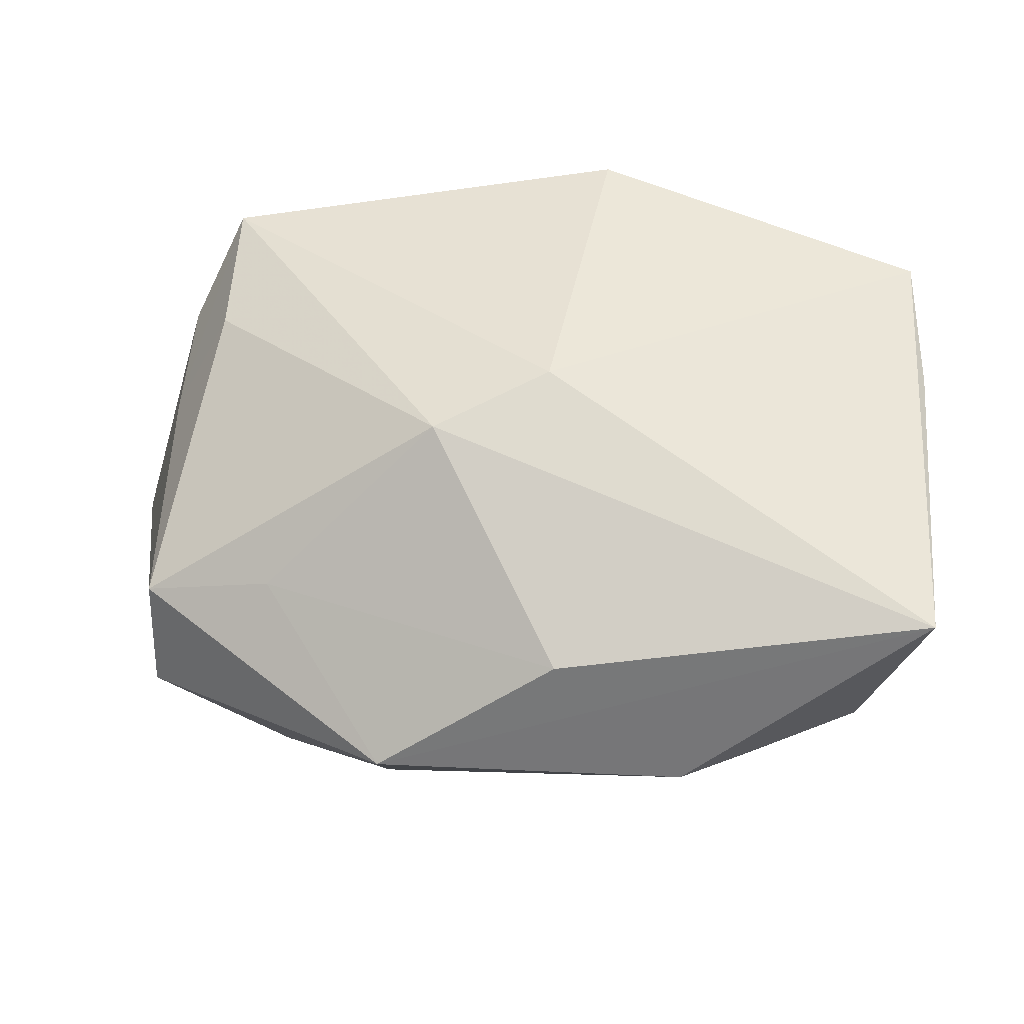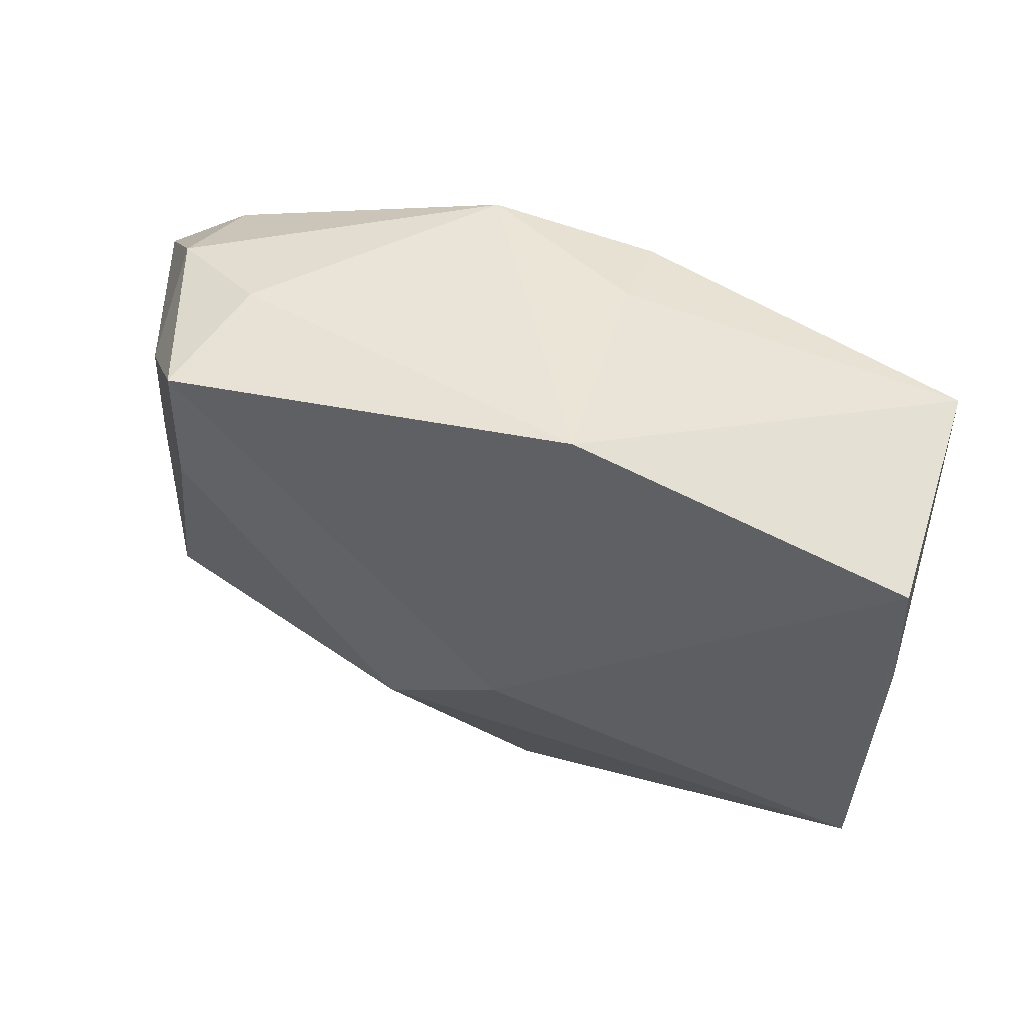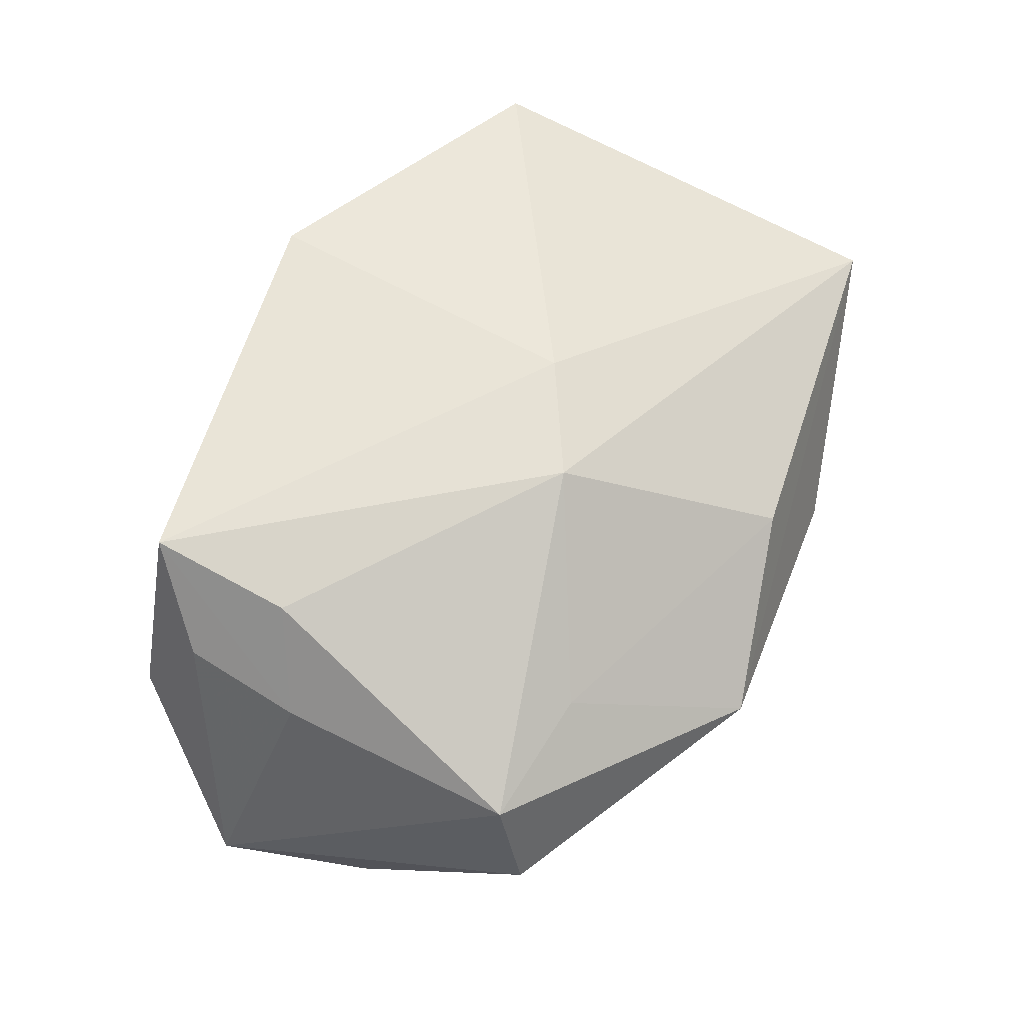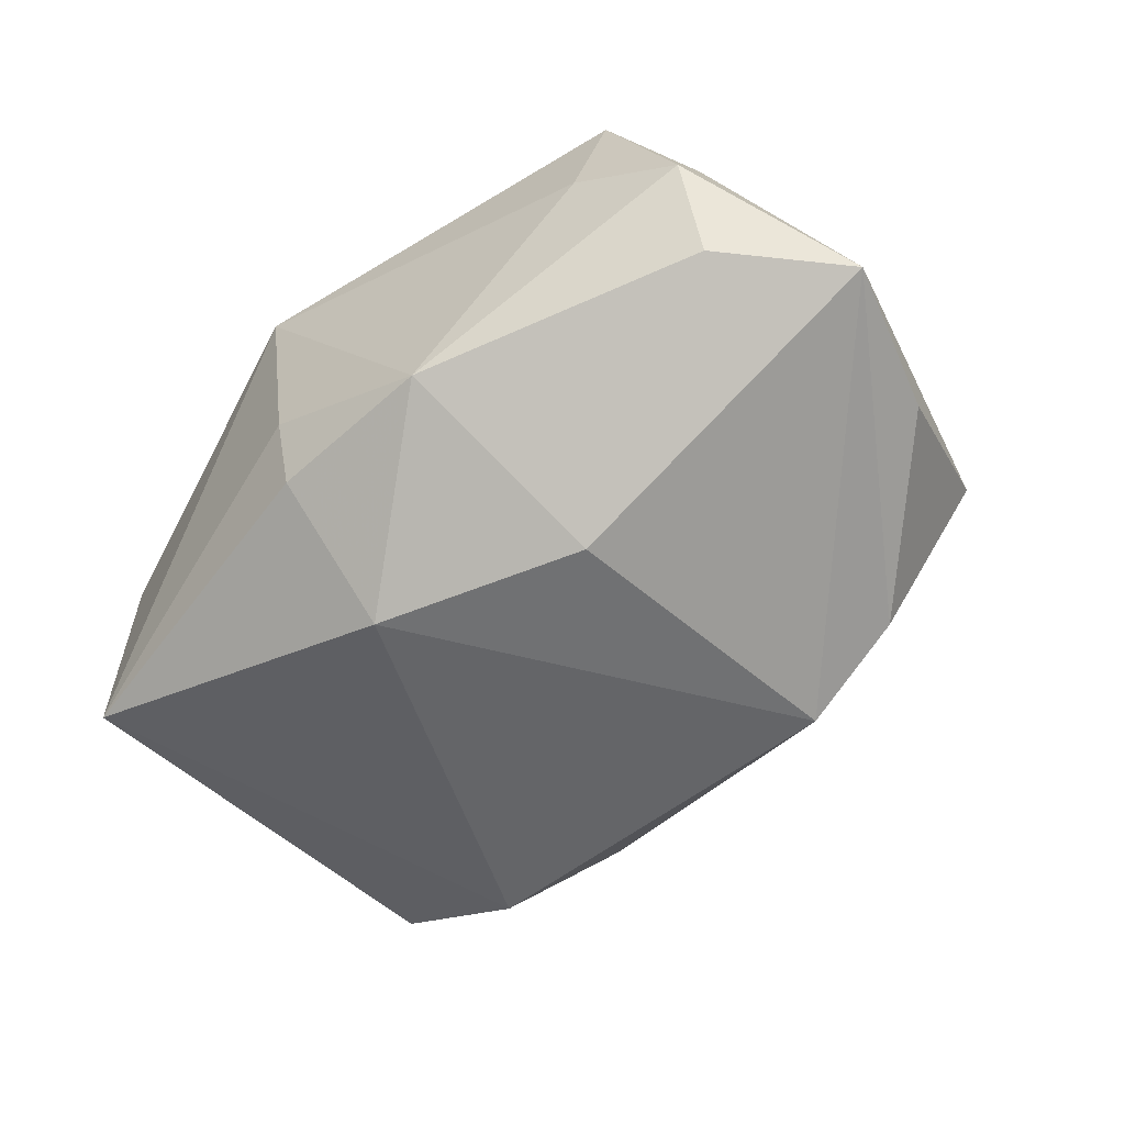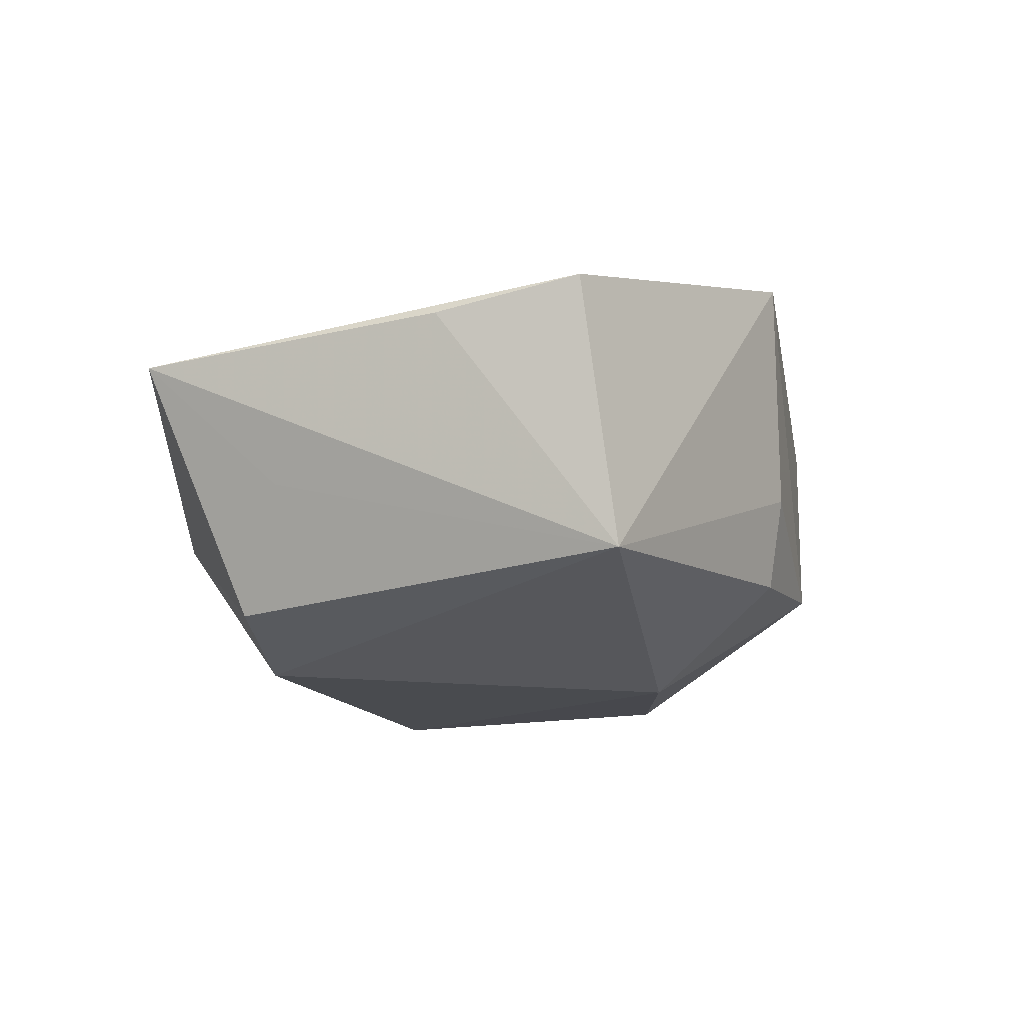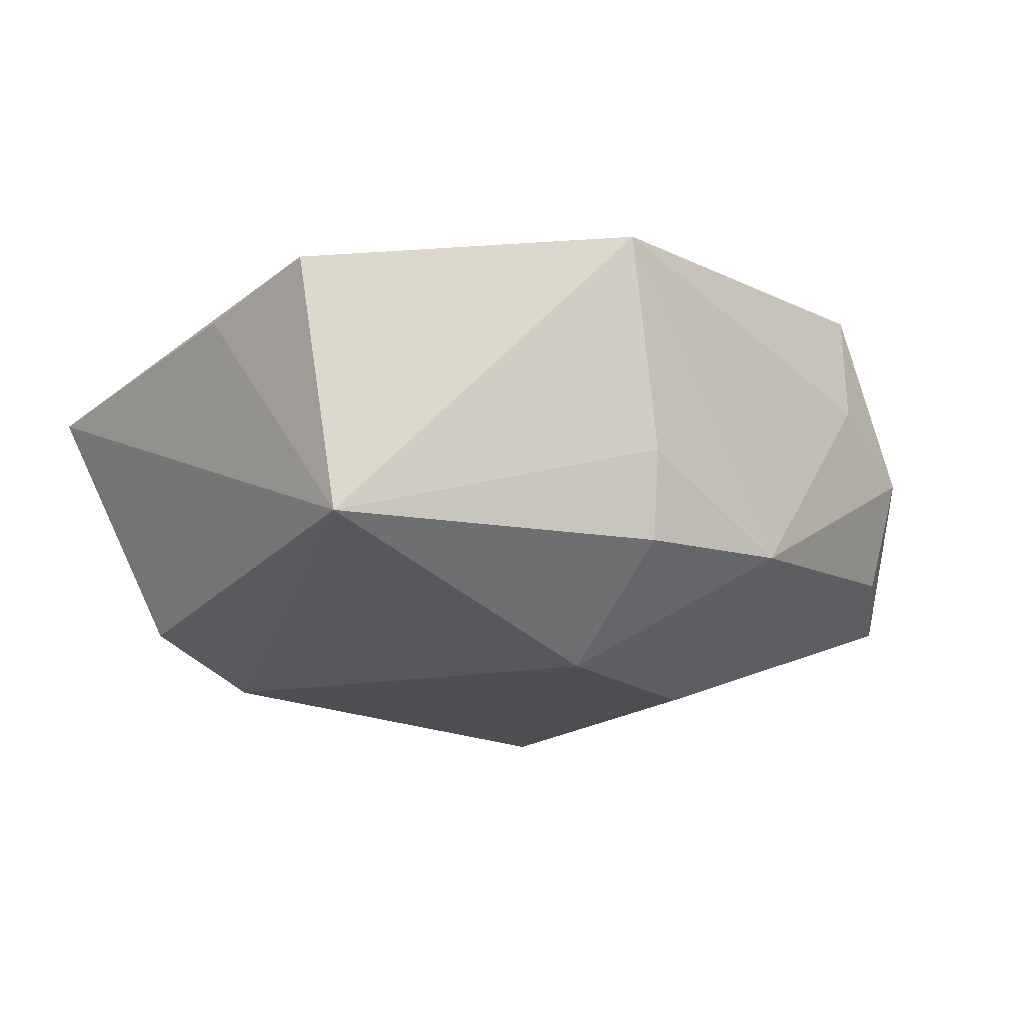
<metadata>
{"format":"obj","ext":"obj","renderer":"f3d","projection":"perspective","resolution":1024,"background":"white","views":[{"elev":-40.6,"azim":10.3,"up":"+Y"},{"elev":45.2,"azim":23.7,"up":"+Y"},{"elev":64.5,"azim":-68.5,"up":"+Z"},{"elev":-53.5,"azim":-143.5,"up":"+Z"},{"elev":-13.1,"azim":103.6,"up":"+Z"},{"elev":-17.7,"azim":135.4,"up":"+Z"}]}
</metadata>
<code>
v -0.02844 -0.01583 -0.0158
v 0.006285 0.01466 -0.0207
v -0.02632 0.02408 0.02156
v -0.02397 0.02614 0.009938
v -0.03403 0.02437 0.004464
v 0.03859 0.0168 -0.01274
v 0.008615 0.02758 -0.002497
v -0.03453 0.007702 0.0118
v 0.03034 -0.01996 -0.01576
v -0.01427 -0.0323 0.001571
v 0.003728 -0.02889 0.008771
v 0.03581 -0.01532 -0.004763
v -0.03292 0.01852 0.01386
v -0.01871 -0.01783 -0.02055
v 0.01874 -0.02109 -0.01955
v -0.03595 -0.01452 0.009527
v -0.04438 0.01284 -0.008388
v 0.01173 0.02771 0.0182
v -0.04114 -0.001443 -0.009118
v 0.005726 -0.003881 0.02156
v 0.0407 0.00101 0.008697
v 0.04104 0.01409 0.01107
v -0.02344 -0.01698 0.01118
v -0.00529 -0.009063 0.02156
v -0.03801 -0.0175 -0.0007591
v 0.007825 0.02618 -0.0109
v 0.03814 -0.02709 0.00638
v -0.03392 0.02102 -0.006149
v -0.0276 0.01089 0.01979
v 0.01332 -0.0323 -0.005668
v -0.01325 0.009969 -0.02028
v -0.007667 0.02776 -0.009785
f 24 27 20
f 22 6 18
f 18 20 22
f 22 20 27
f 24 20 3
f 3 20 18
f 11 27 24
f 11 10 27
f 12 6 27
f 27 6 21
f 21 22 27
f 6 22 21
f 24 3 29
f 28 32 31
f 5 32 28
f 18 6 7
f 7 32 18
f 5 3 4
f 4 32 5
f 4 3 18
f 18 32 4
f 6 15 2
f 31 32 2
f 2 14 31
f 2 15 14
f 5 28 17
f 31 14 17
f 17 28 31
f 26 7 6
f 32 7 26
f 6 2 26
f 26 2 32
f 9 12 27
f 6 12 9
f 9 15 6
f 27 10 30
f 30 9 27
f 15 9 30
f 10 14 30
f 14 15 30
f 23 11 24
f 10 11 23
f 24 29 16
f 16 23 24
f 10 23 16
f 8 29 3
f 8 16 29
f 17 16 8
f 25 16 17
f 10 16 25
f 13 8 3
f 17 8 13
f 13 3 5
f 5 17 13
f 1 17 14
f 1 14 10
f 10 25 1
f 19 25 17
f 17 1 19
f 19 1 25

</code>
